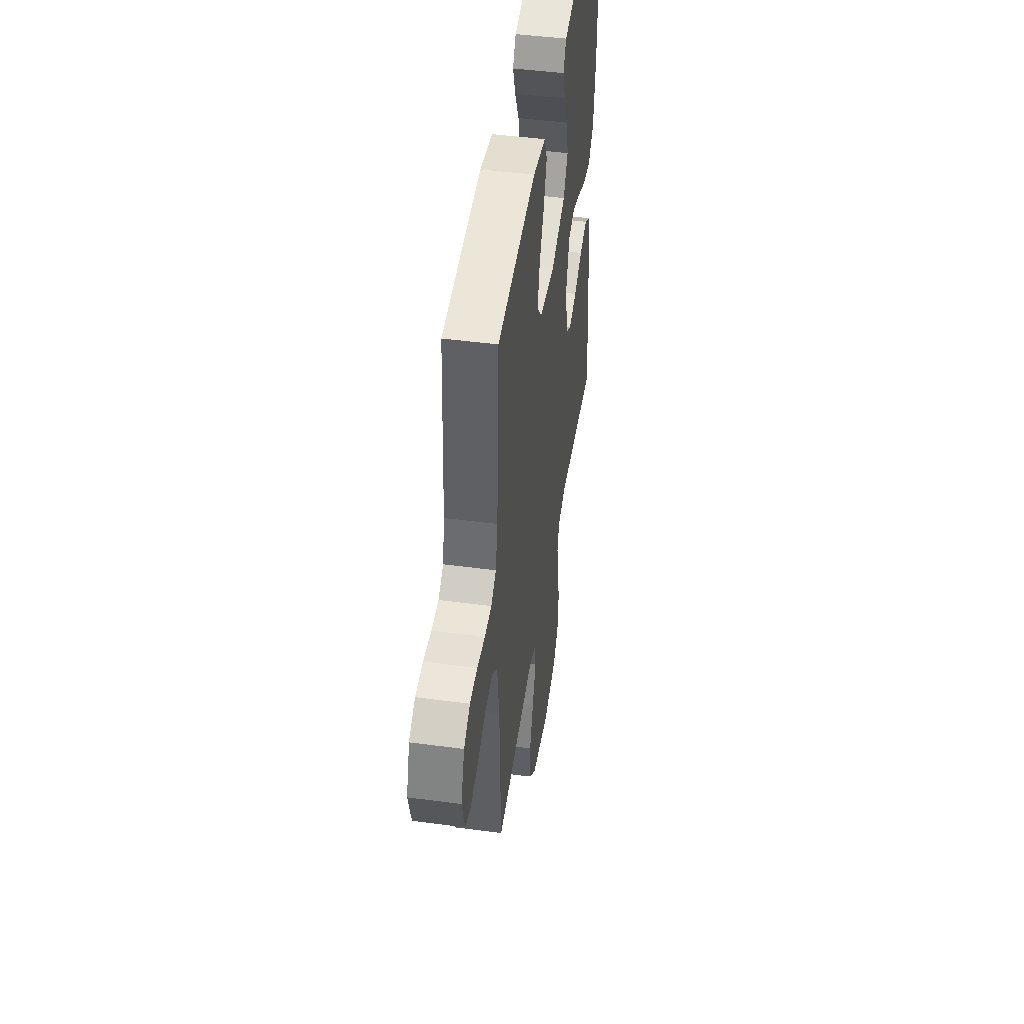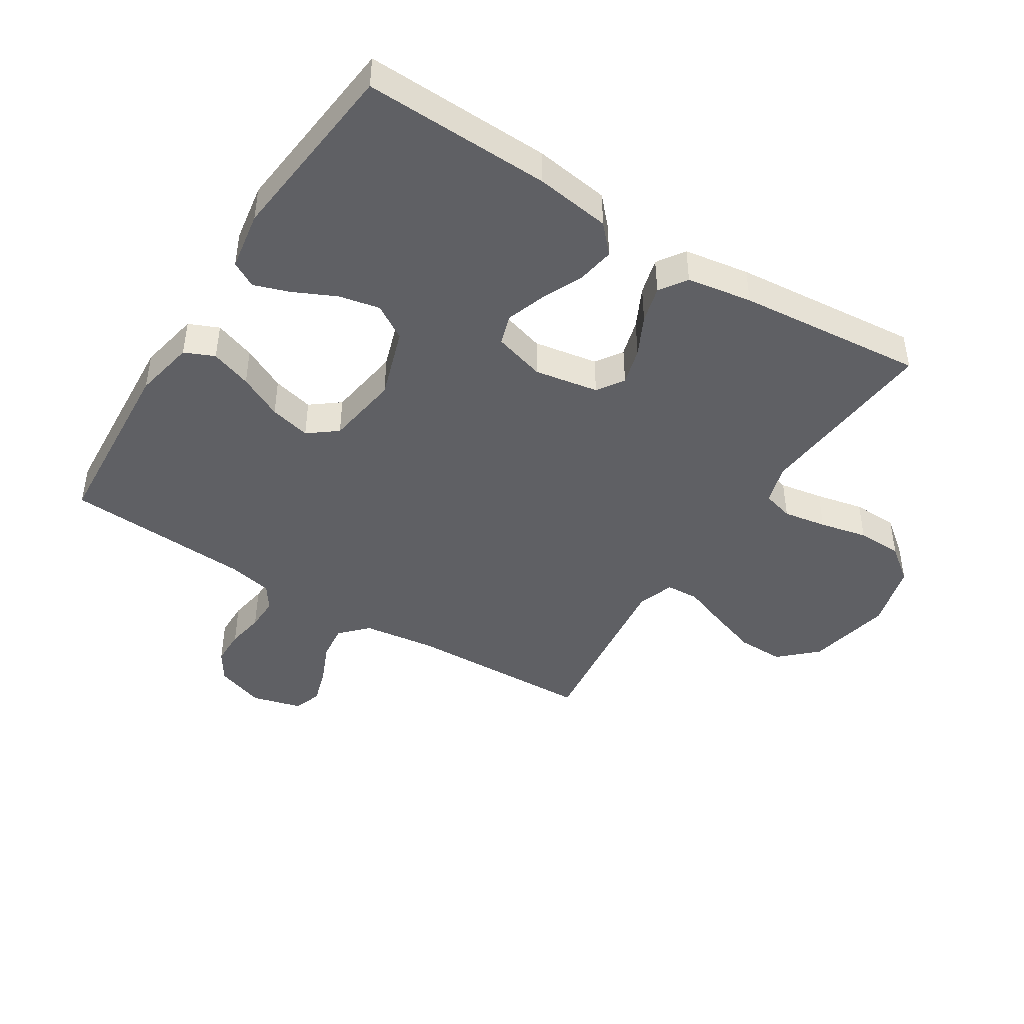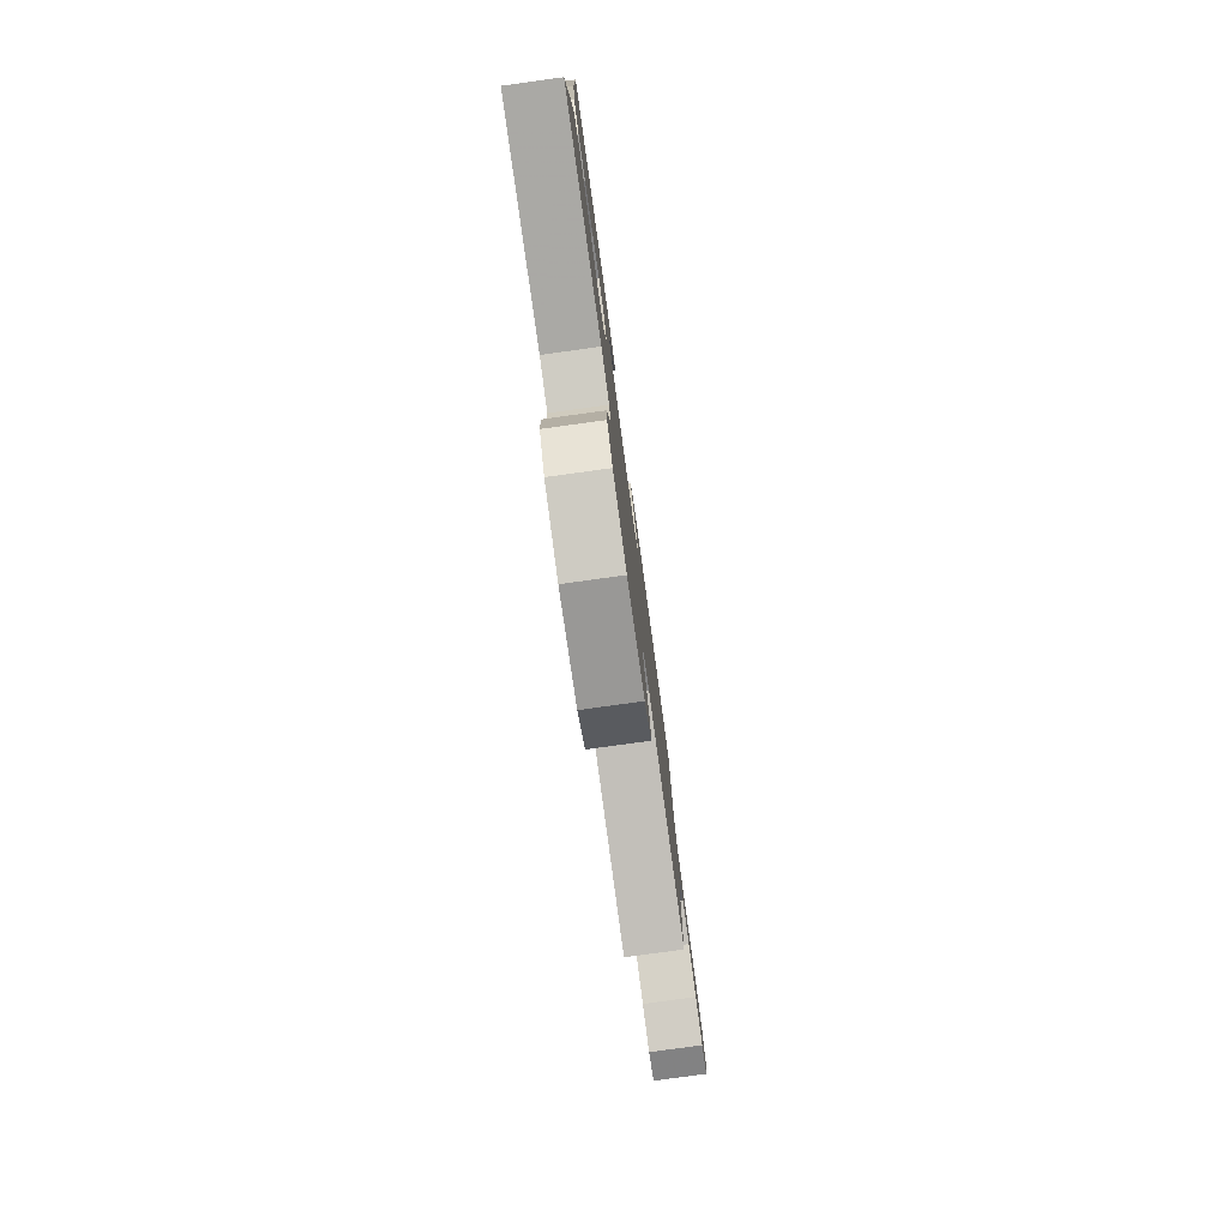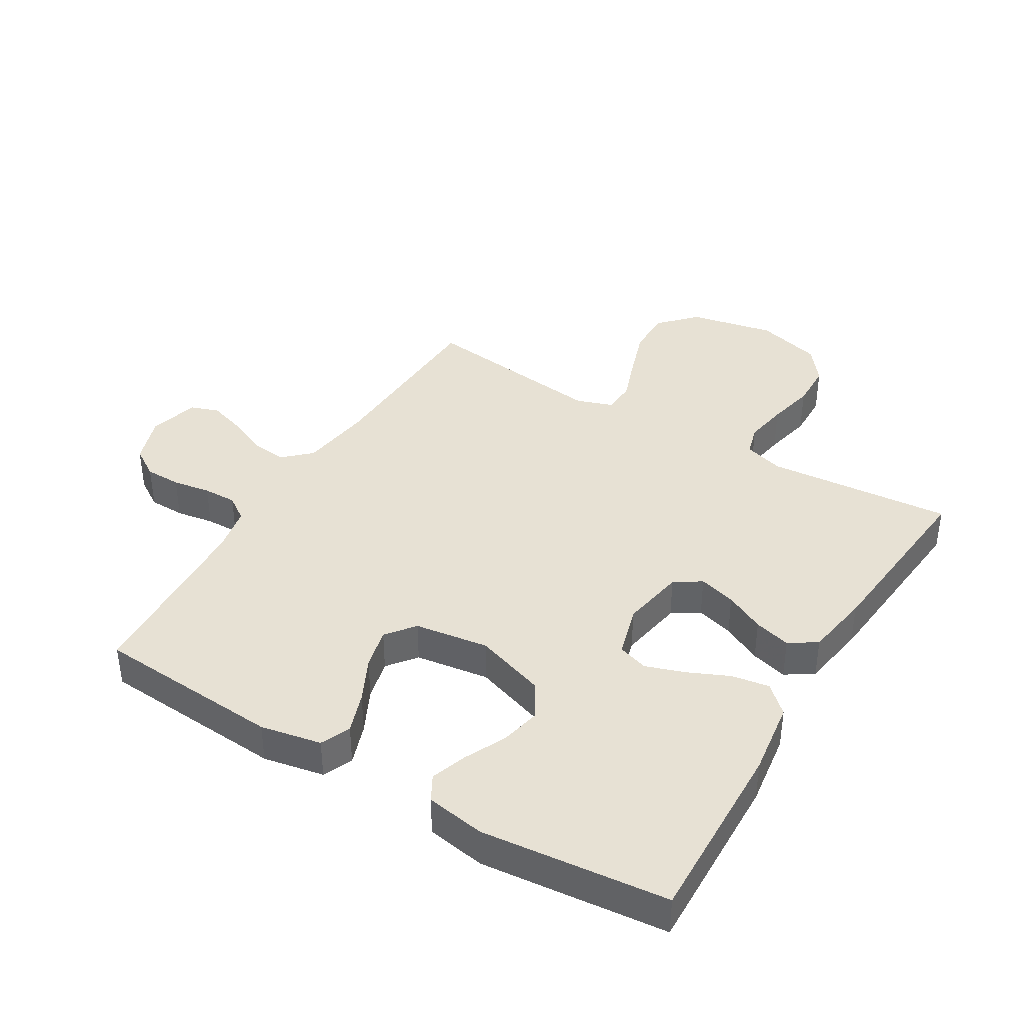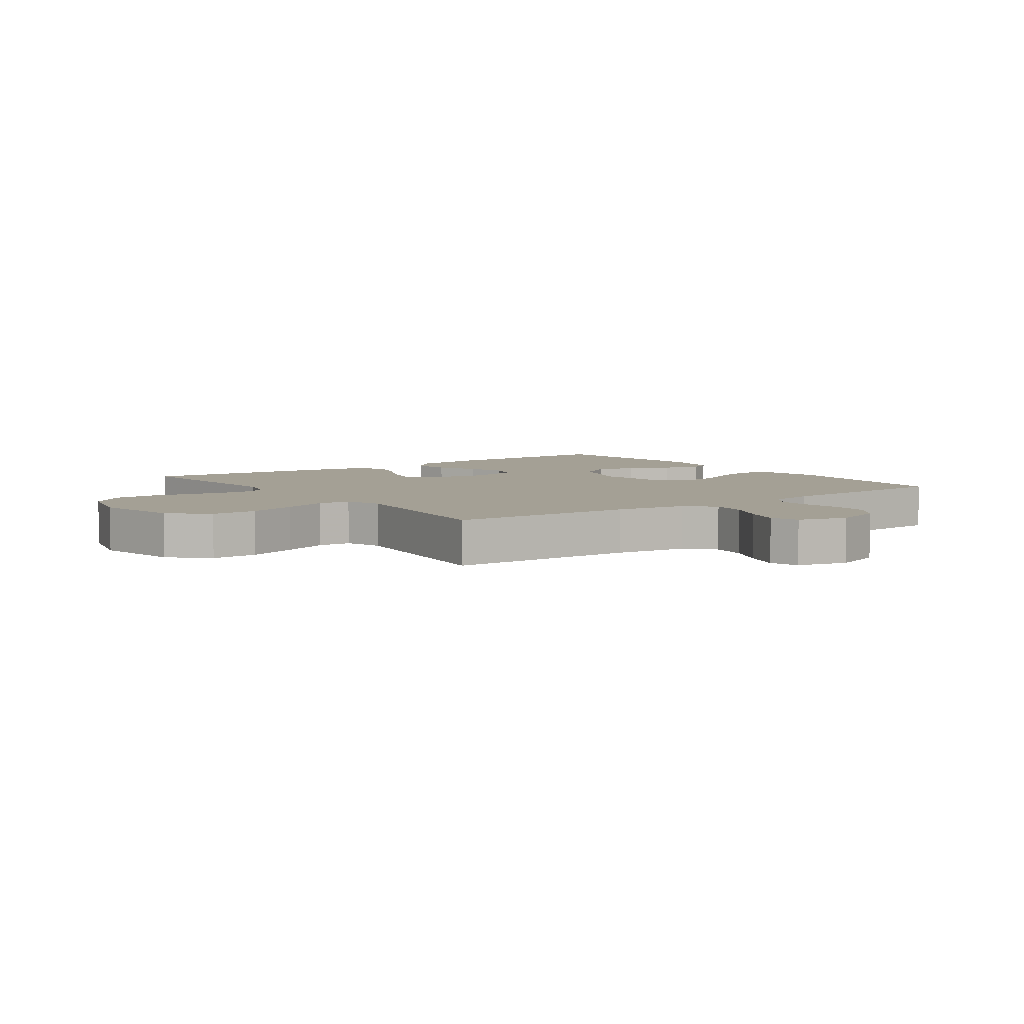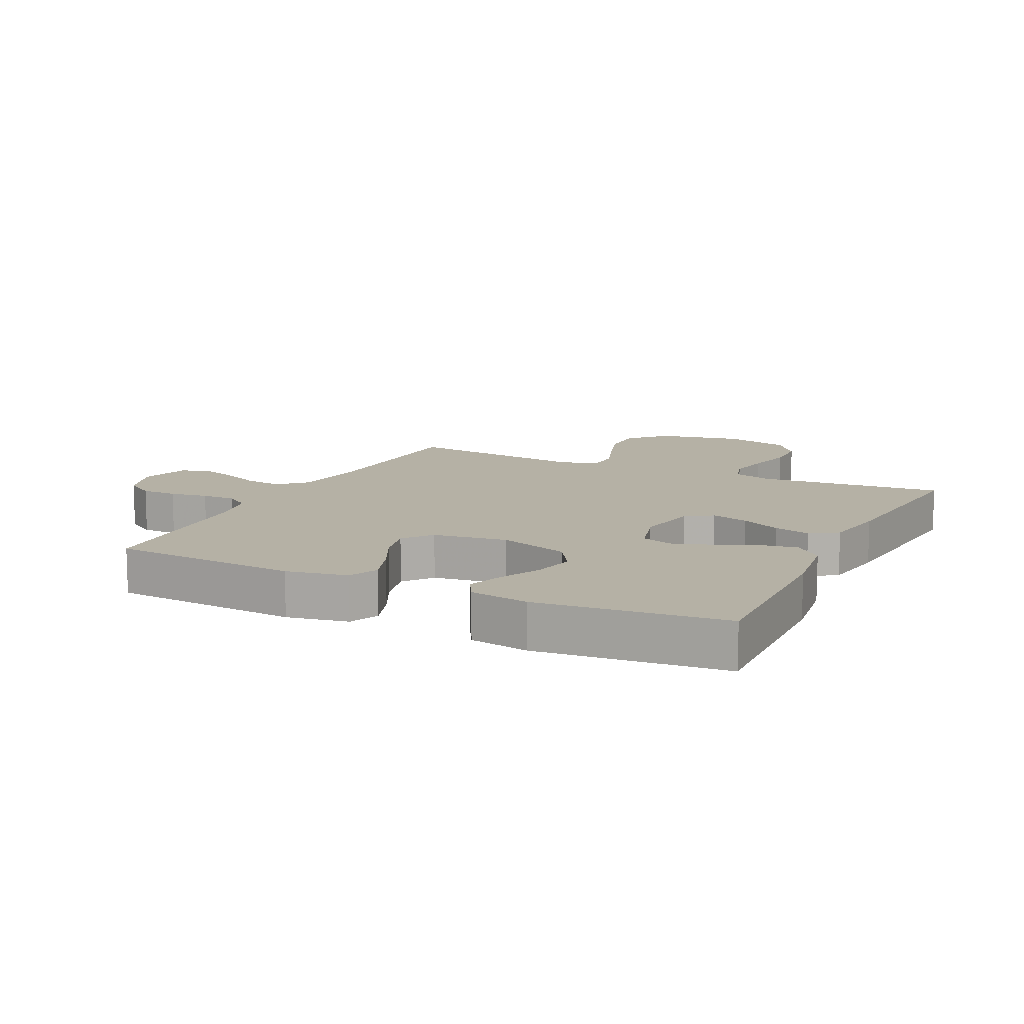
<metadata>
{"format":"obj","ext":"obj","renderer":"f3d","projection":"perspective","resolution":1024,"background":"white","views":[{"elev":46.8,"azim":-81.4,"up":"+Z"},{"elev":-44.2,"azim":57.6,"up":"+Y"},{"elev":-79.9,"azim":97.8,"up":"+Z"},{"elev":39.4,"azim":31.0,"up":"+Y"},{"elev":5.7,"azim":-125.9,"up":"+Y"},{"elev":11.8,"azim":26.0,"up":"+Y"}]}
</metadata>
<code>
v 0.5 0.07 0.5
v 0.491 0.07 0.2
v 0.474 0.07 0.079
v 0.43 0.07 0.038
v 0.369 0.07 0.048
v 0.302 0.07 0.078
v 0.24 0.07 0.099
v 0.191 0.07 0.083
v 0.167 0.07 0
v 0.185 0.07 -0.103
v 0.228 0.07 -0.131
v 0.288 0.07 -0.114
v 0.352 0.07 -0.082
v 0.411 0.07 -0.066
v 0.455 0.07 -0.095
v 0.472 0.07 -0.2
v 0.5 0.07 -0.5
v 0.2 0.07 -0.475
v 0.136 0.07 -0.494
v 0.122 0.07 -0.544
v 0.134 0.07 -0.614
v 0.151 0.07 -0.691
v 0.149 0.07 -0.764
v 0.106 0.07 -0.82
v 0 0.07 -0.849
v -0.137 0.07 -0.821
v -0.192 0.07 -0.763
v -0.191 0.07 -0.688
v -0.164 0.07 -0.608
v -0.138 0.07 -0.536
v -0.141 0.07 -0.483
v -0.2 0.07 -0.463
v -0.5 0.07 -0.5
v -0.511 0.07 -0.2
v -0.527 0.07 -0.083
v -0.57 0.07 -0.042
v -0.628 0.07 -0.049
v -0.692 0.07 -0.077
v -0.752 0.07 -0.096
v -0.797 0.07 -0.08
v -0.819 0.07 0
v -0.792 0.07 0.079
v -0.744 0.07 0.11
v -0.686 0.07 0.111
v -0.625 0.07 0.101
v -0.571 0.07 0.1
v -0.532 0.07 0.127
v -0.517 0.07 0.2
v -0.5 0.07 0.5
v -0.2 0.07 0.521
v -0.102 0.07 0.502
v -0.081 0.07 0.454
v -0.104 0.07 0.388
v -0.139 0.07 0.317
v -0.155 0.07 0.251
v -0.119 0.07 0.205
v 0 0.07 0.188
v 0.114 0.07 0.226
v 0.148 0.07 0.282
v 0.134 0.07 0.348
v 0.102 0.07 0.415
v 0.082 0.07 0.473
v 0.105 0.07 0.514
v 0.2 0.07 0.53
v 0.5 0 0.5
v 0.491 0 0.2
v 0.474 0 0.079
v 0.43 0 0.038
v 0.369 0 0.048
v 0.302 0 0.078
v 0.24 0 0.099
v 0.191 0 0.083
v 0.167 0 0
v 0.185 0 -0.103
v 0.228 0 -0.131
v 0.288 0 -0.114
v 0.352 0 -0.082
v 0.411 0 -0.066
v 0.455 0 -0.095
v 0.472 0 -0.2
v 0.5 0 -0.5
v 0.2 0 -0.475
v 0.136 0 -0.494
v 0.122 0 -0.544
v 0.134 0 -0.614
v 0.151 0 -0.691
v 0.149 0 -0.764
v 0.106 0 -0.82
v 0 0 -0.849
v -0.137 0 -0.821
v -0.192 0 -0.763
v -0.191 0 -0.688
v -0.164 0 -0.608
v -0.138 0 -0.536
v -0.141 0 -0.483
v -0.2 0 -0.463
v -0.5 0 -0.5
v -0.511 0 -0.2
v -0.527 0 -0.083
v -0.57 0 -0.042
v -0.628 0 -0.049
v -0.692 0 -0.077
v -0.752 0 -0.096
v -0.797 0 -0.08
v -0.819 0 0
v -0.792 0 0.079
v -0.744 0 0.11
v -0.686 0 0.111
v -0.625 0 0.101
v -0.571 0 0.1
v -0.532 0 0.127
v -0.517 0 0.2
v -0.5 0 0.5
v -0.2 0 0.521
v -0.102 0 0.502
v -0.081 0 0.454
v -0.104 0 0.388
v -0.139 0 0.317
v -0.155 0 0.251
v -0.119 0 0.205
v 0 0 0.188
v 0.114 0 0.226
v 0.148 0 0.282
v 0.134 0 0.348
v 0.102 0 0.415
v 0.082 0 0.473
v 0.105 0 0.514
v 0.2 0 0.53
f 4 5 6
f 3 4 6
f 2 3 6
f 1 2 6
f 64 1 6
f 63 64 6
f 62 63 6
f 61 62 6
f 60 61 6
f 59 60 6 7
f 58 59 7 8
f 57 58 8 9
f 56 57 9 10
f 52 53 54
f 51 52 54
f 50 51 54
f 49 50 54
f 48 49 54
f 47 48 54 55
f 46 47 55 56
f 43 44 45
f 42 43 45
f 41 42 45
f 40 41 45
f 39 40 45
f 38 39 45
f 37 38 45
f 36 37 45 46
f 46 56 10
f 36 46 10
f 35 36 10
f 32 33 34
f 35 10 11
f 34 35 11
f 32 34 11
f 31 32 11
f 28 29 30
f 27 28 30
f 26 27 30
f 25 26 30
f 24 25 30
f 23 24 30
f 22 23 30
f 21 22 30
f 20 21 30 31
f 16 17 18
f 15 16 18
f 14 15 18
f 13 14 18
f 12 13 18
f 12 18 19
f 11 12 19
f 11 19 20 31
f 70 69 68
f 70 68 67
f 70 67 66
f 70 66 65
f 70 65 128
f 70 128 127
f 70 127 126
f 70 126 125
f 70 125 124
f 71 70 124 123
f 72 71 123 122
f 73 72 122 121
f 74 73 121 120
f 118 117 116
f 118 116 115
f 118 115 114
f 118 114 113
f 118 113 112
f 119 118 112 111
f 120 119 111 110
f 109 108 107
f 109 107 106
f 109 106 105
f 109 105 104
f 109 104 103
f 109 103 102
f 109 102 101
f 110 109 101 100
f 74 120 110
f 74 110 100
f 74 100 99
f 98 97 96
f 75 74 99
f 75 99 98
f 75 98 96
f 75 96 95
f 94 93 92
f 94 92 91
f 94 91 90
f 94 90 89
f 94 89 88
f 94 88 87
f 94 87 86
f 94 86 85
f 95 94 85 84
f 82 81 80
f 82 80 79
f 82 79 78
f 82 78 77
f 82 77 76
f 83 82 76
f 83 76 75
f 95 84 83 75
f 1 65 66 2
f 2 66 67 3
f 3 67 68 4
f 4 68 69 5
f 5 69 70 6
f 6 70 71 7
f 7 71 72 8
f 8 72 73 9
f 9 73 74 10
f 10 74 75 11
f 11 75 76 12
f 12 76 77 13
f 13 77 78 14
f 14 78 79 15
f 15 79 80 16
f 16 80 81 17
f 17 81 82 18
f 18 82 83 19
f 19 83 84 20
f 20 84 85 21
f 21 85 86 22
f 22 86 87 23
f 23 87 88 24
f 24 88 89 25
f 25 89 90 26
f 26 90 91 27
f 27 91 92 28
f 28 92 93 29
f 29 93 94 30
f 30 94 95 31
f 31 95 96 32
f 32 96 97 33
f 33 97 98 34
f 34 98 99 35
f 35 99 100 36
f 36 100 101 37
f 37 101 102 38
f 38 102 103 39
f 39 103 104 40
f 40 104 105 41
f 41 105 106 42
f 42 106 107 43
f 43 107 108 44
f 44 108 109 45
f 45 109 110 46
f 46 110 111 47
f 47 111 112 48
f 48 112 113 49
f 49 113 114 50
f 50 114 115 51
f 51 115 116 52
f 52 116 117 53
f 53 117 118 54
f 54 118 119 55
f 55 119 120 56
f 56 120 121 57
f 57 121 122 58
f 58 122 123 59
f 59 123 124 60
f 60 124 125 61
f 61 125 126 62
f 62 126 127 63
f 63 127 128 64
f 64 128 65 1

</code>
